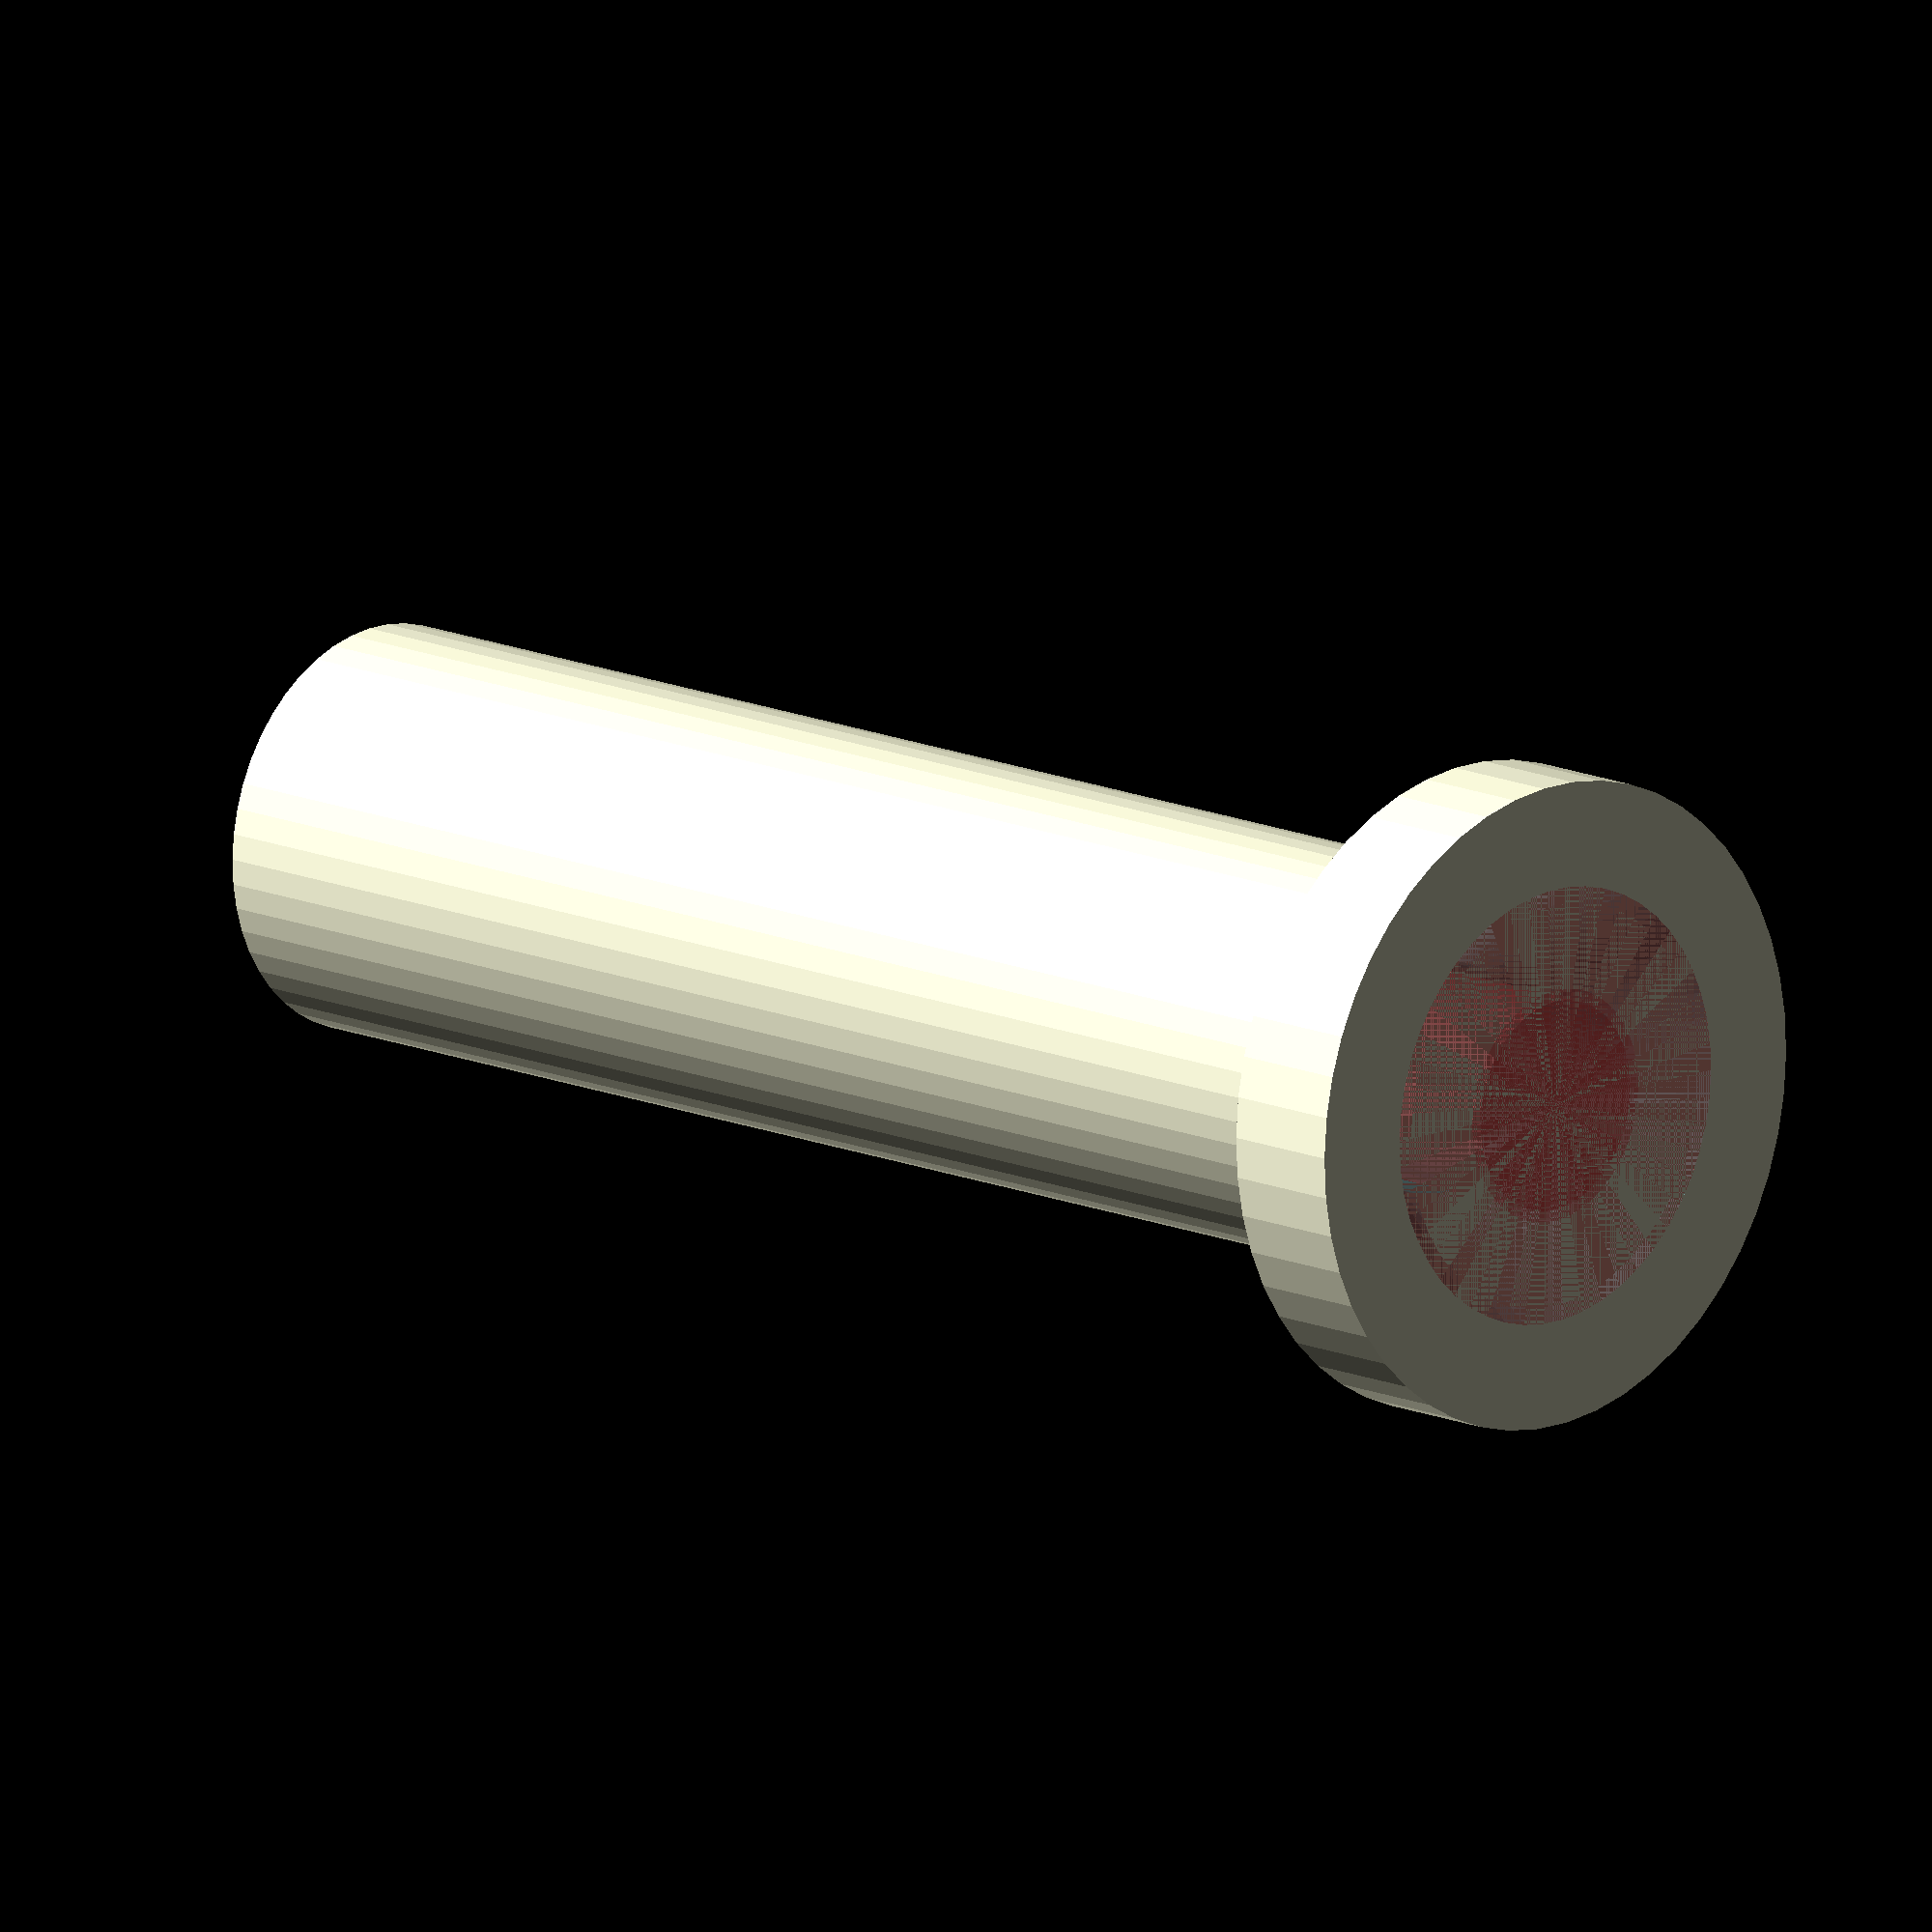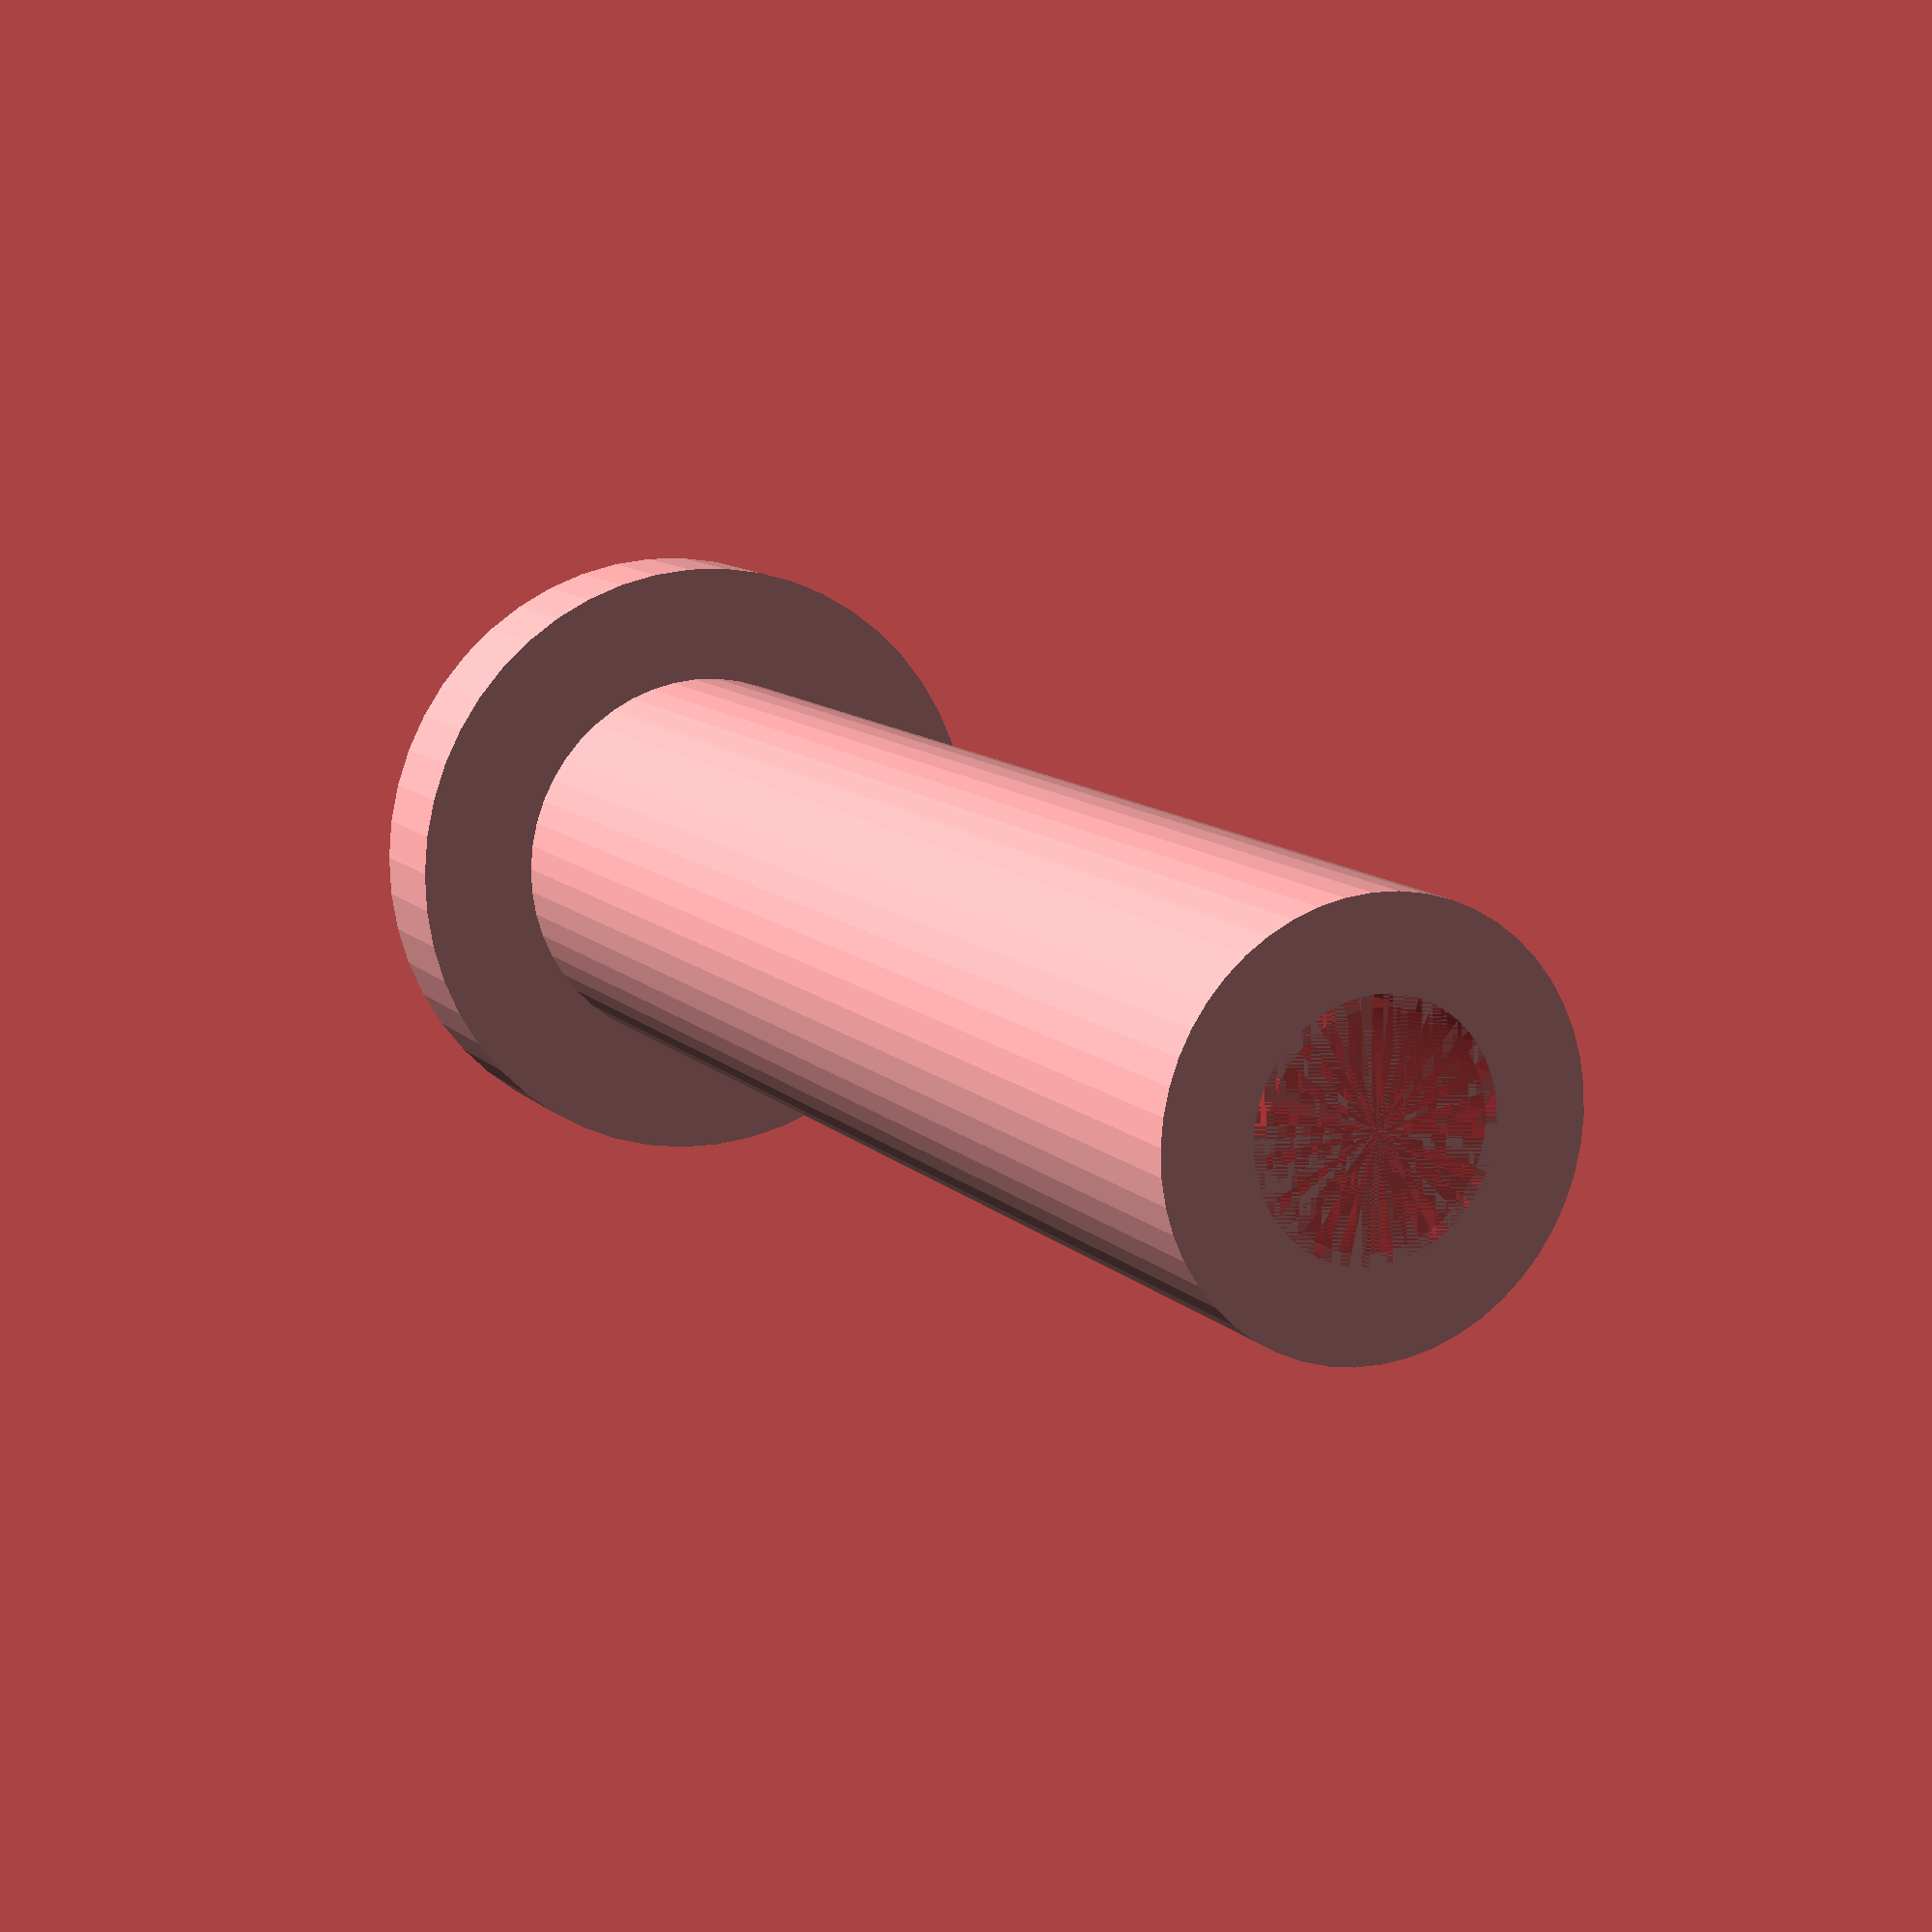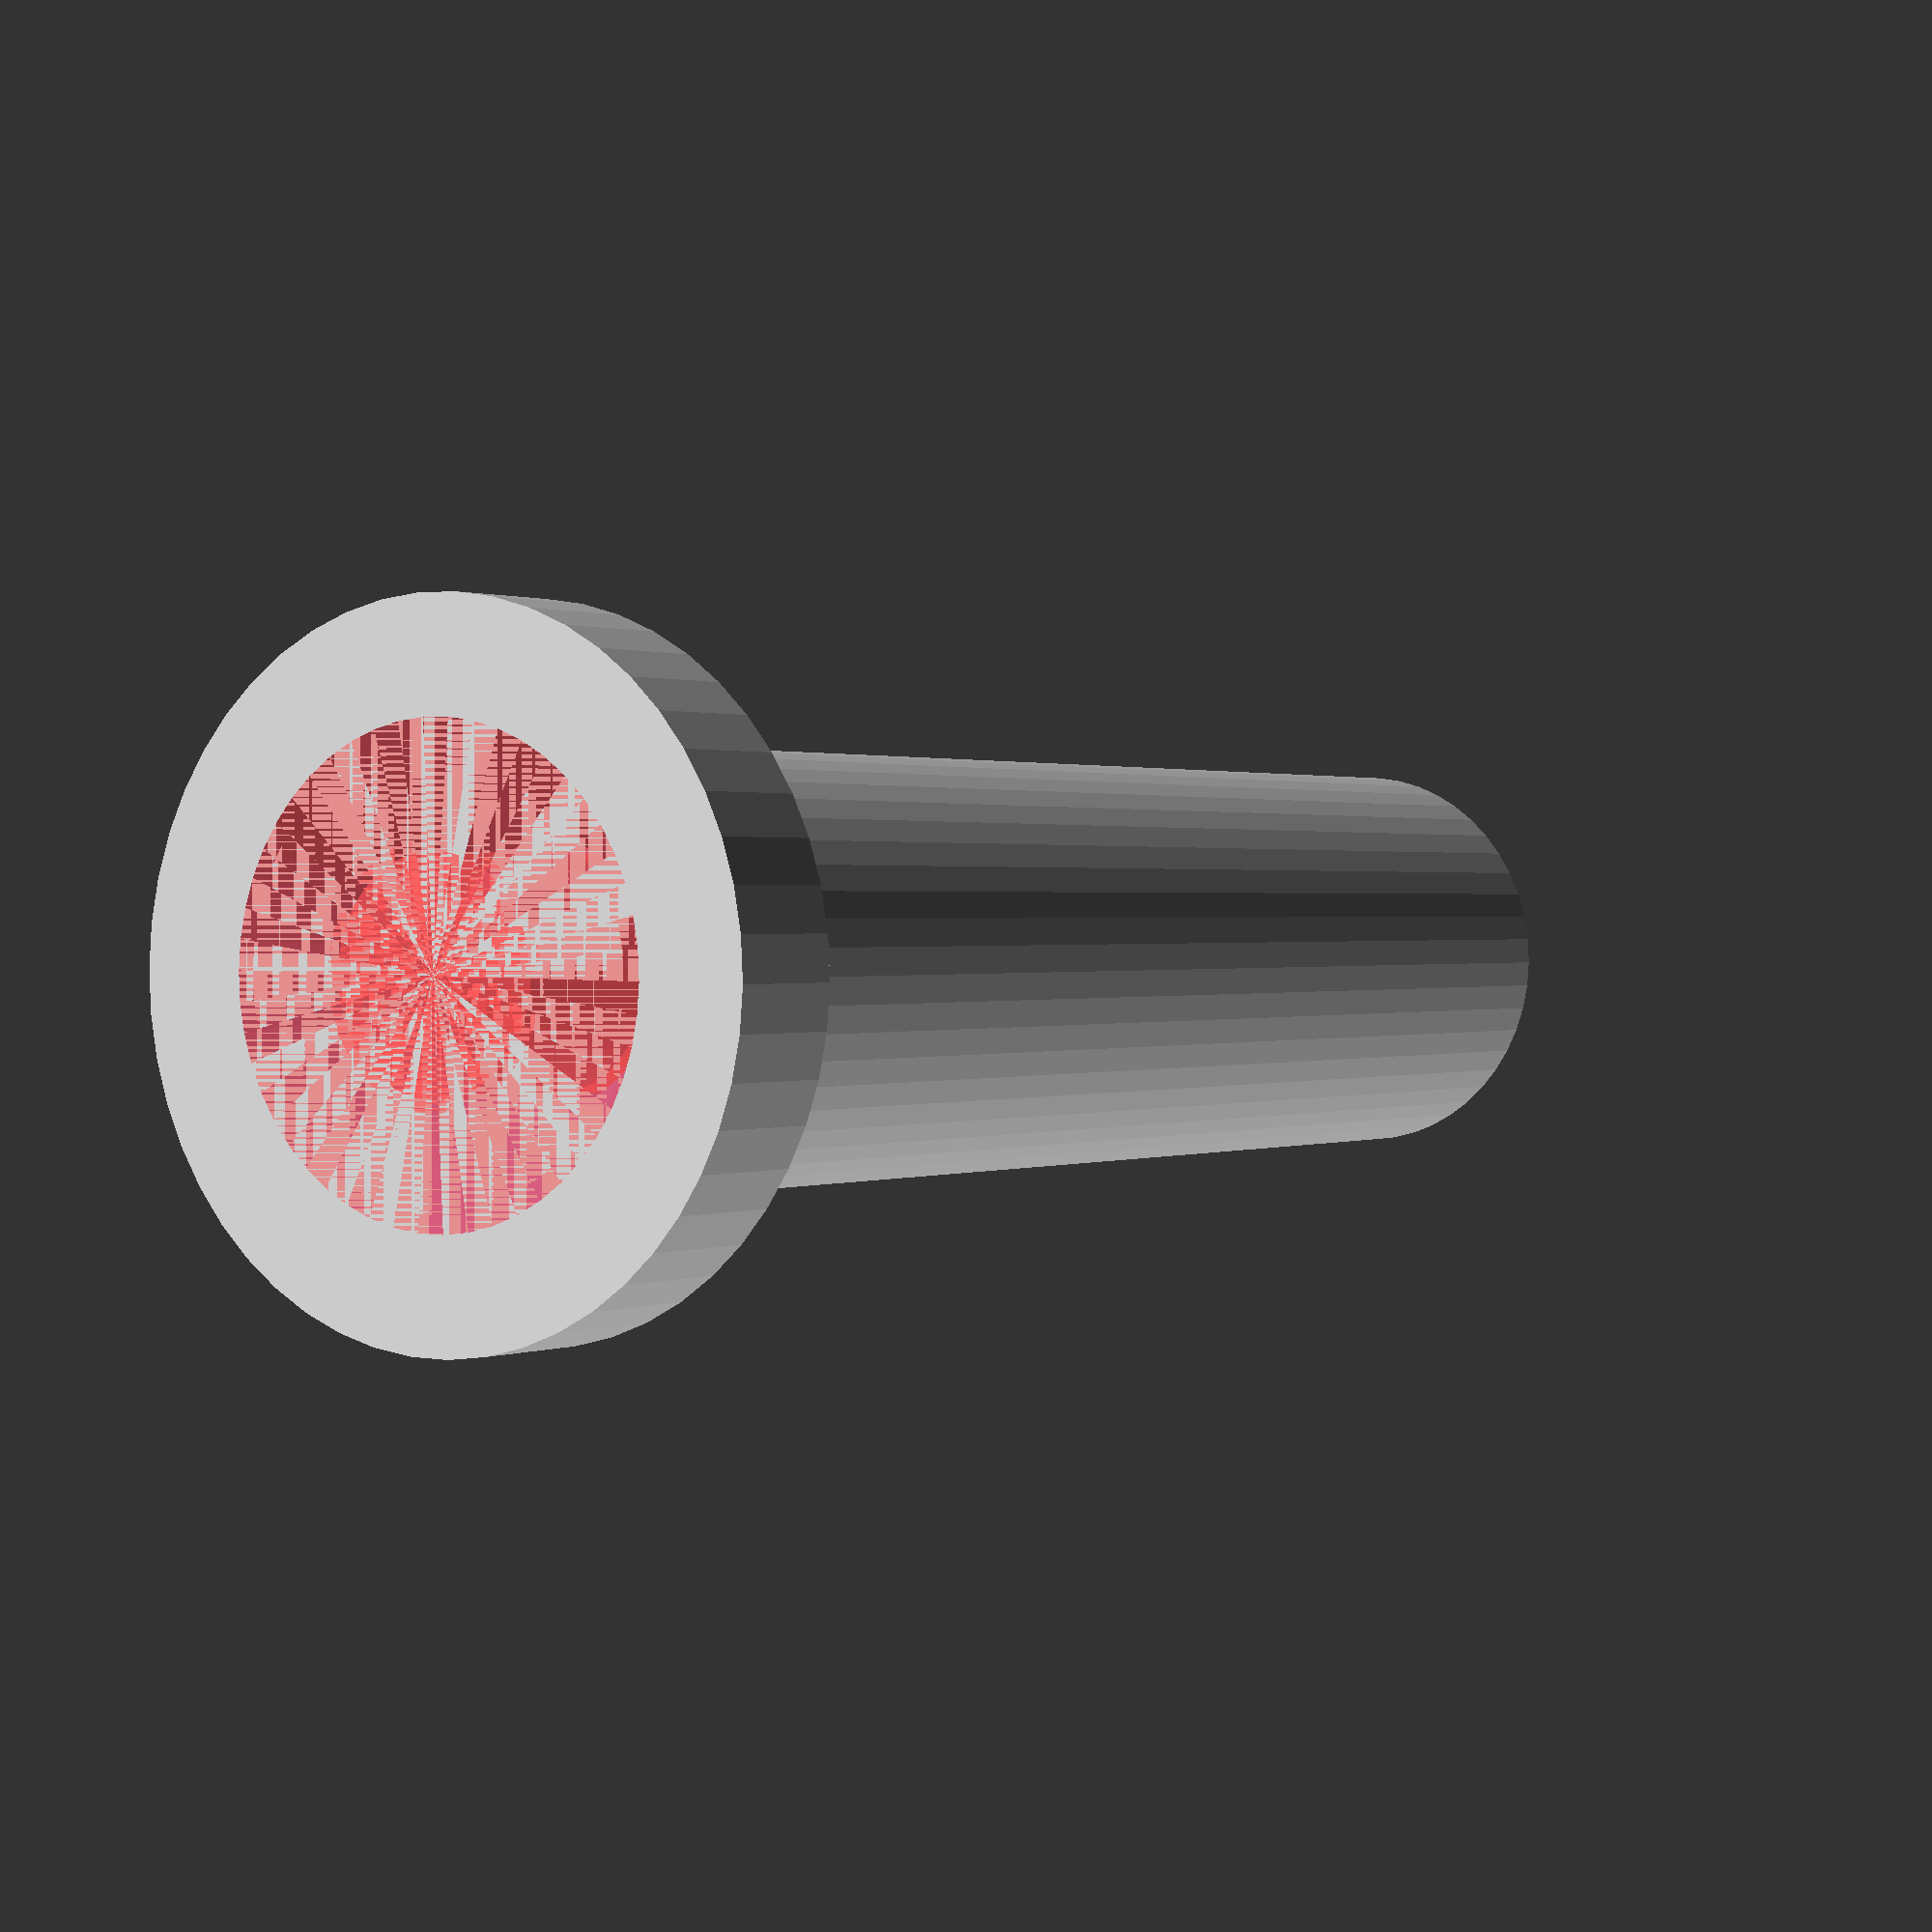
<openscad>
$fn = 50;


difference() {
	union() {
		translate(v = [0, 0, -40.0000000000]) {
			cylinder(h = 40, r = 5.0000000000);
		}
		translate(v = [0, 0, -3.0000000000]) {
			cylinder(h = 3, r = 8.0000000000);
		}
	}
	union() {
		translate(v = [0, 0, 0]) {
			rotate(a = [0, 0, 0]) {
				difference() {
					union() {
						#translate(v = [0, 0, -40.0000000000]) {
							cylinder(h = 40, r = 2.6000000000);
						}
						#translate(v = [0, 0, -3.9000000000]) {
							cylinder(h = 3.9000000000, r = 5.0000000000, r1 = 2.8750000000, r2 = 5.4000000000);
						}
						#translate(v = [0, 0, -40.0000000000]) {
							cylinder(h = 40, r = 2.8750000000);
						}
						#translate(v = [0, 0, -40.0000000000]) {
							cylinder(h = 40, r = 2.6000000000);
						}
					}
					union();
				}
			}
		}
	}
}
</openscad>
<views>
elev=346.0 azim=43.9 roll=314.4 proj=o view=solid
elev=349.2 azim=207.4 roll=155.0 proj=p view=solid
elev=179.3 azim=80.0 roll=146.3 proj=p view=wireframe
</views>
